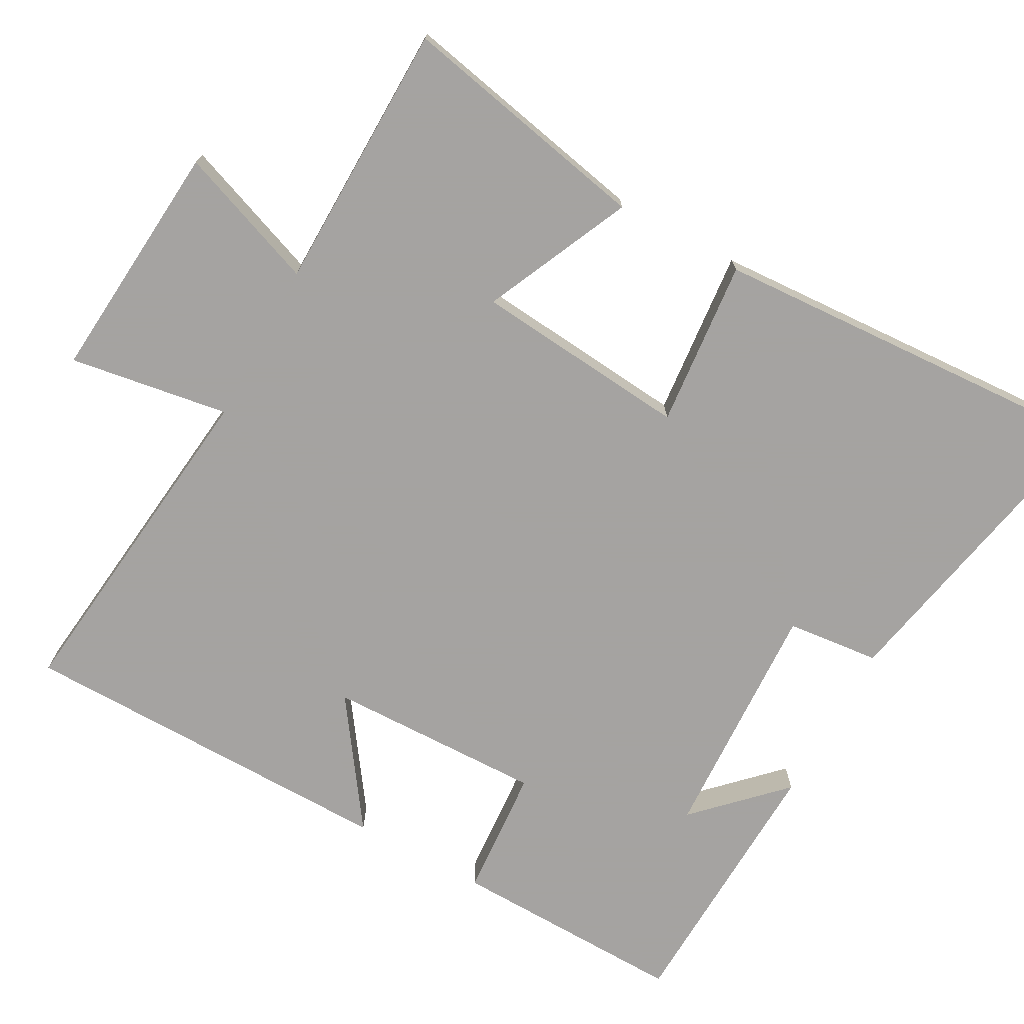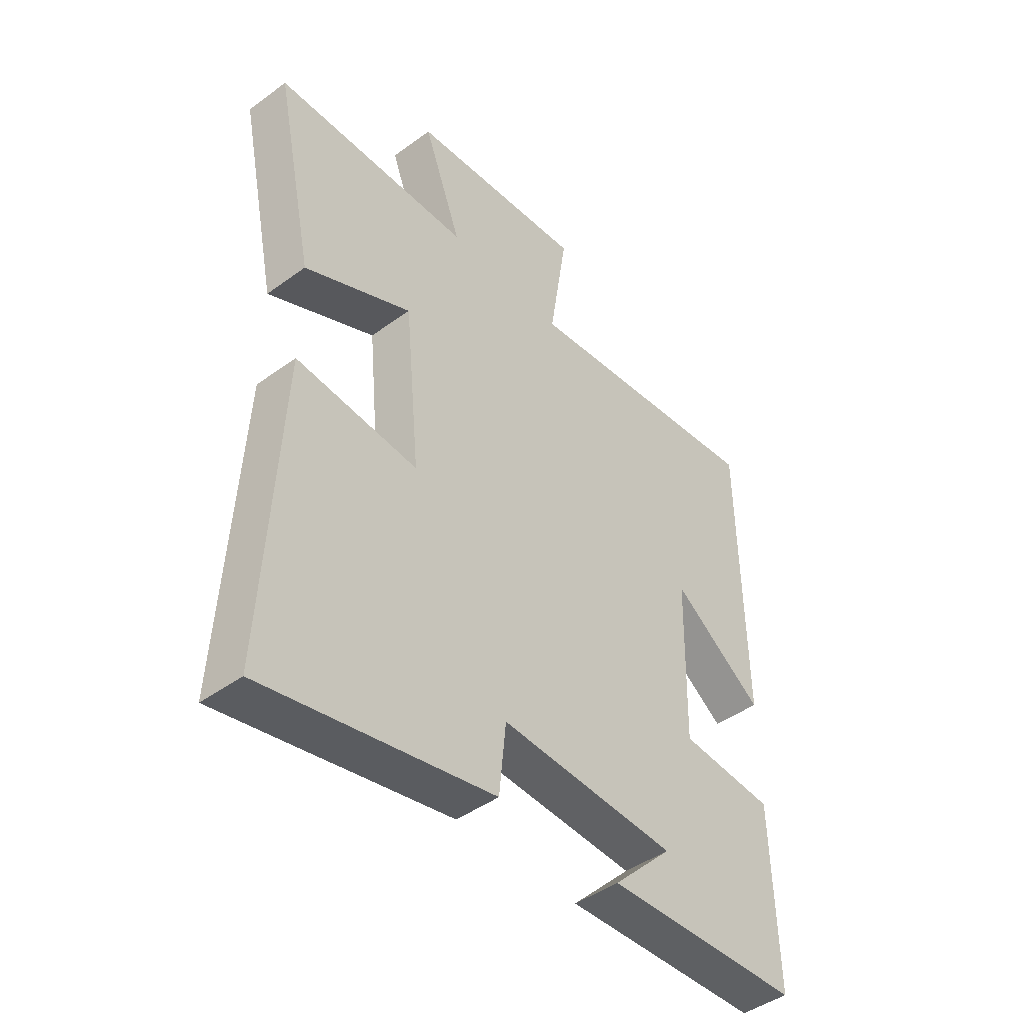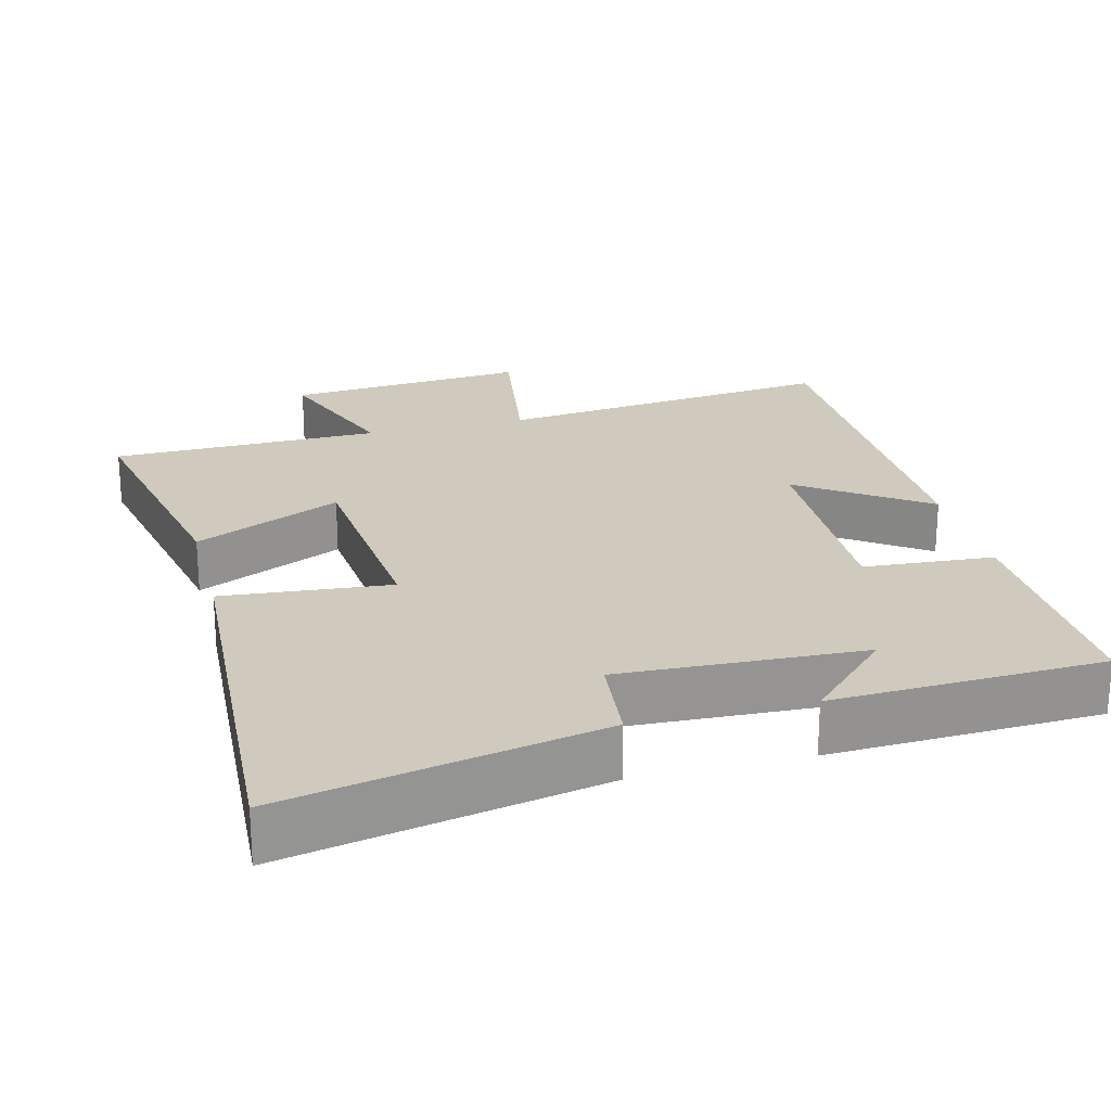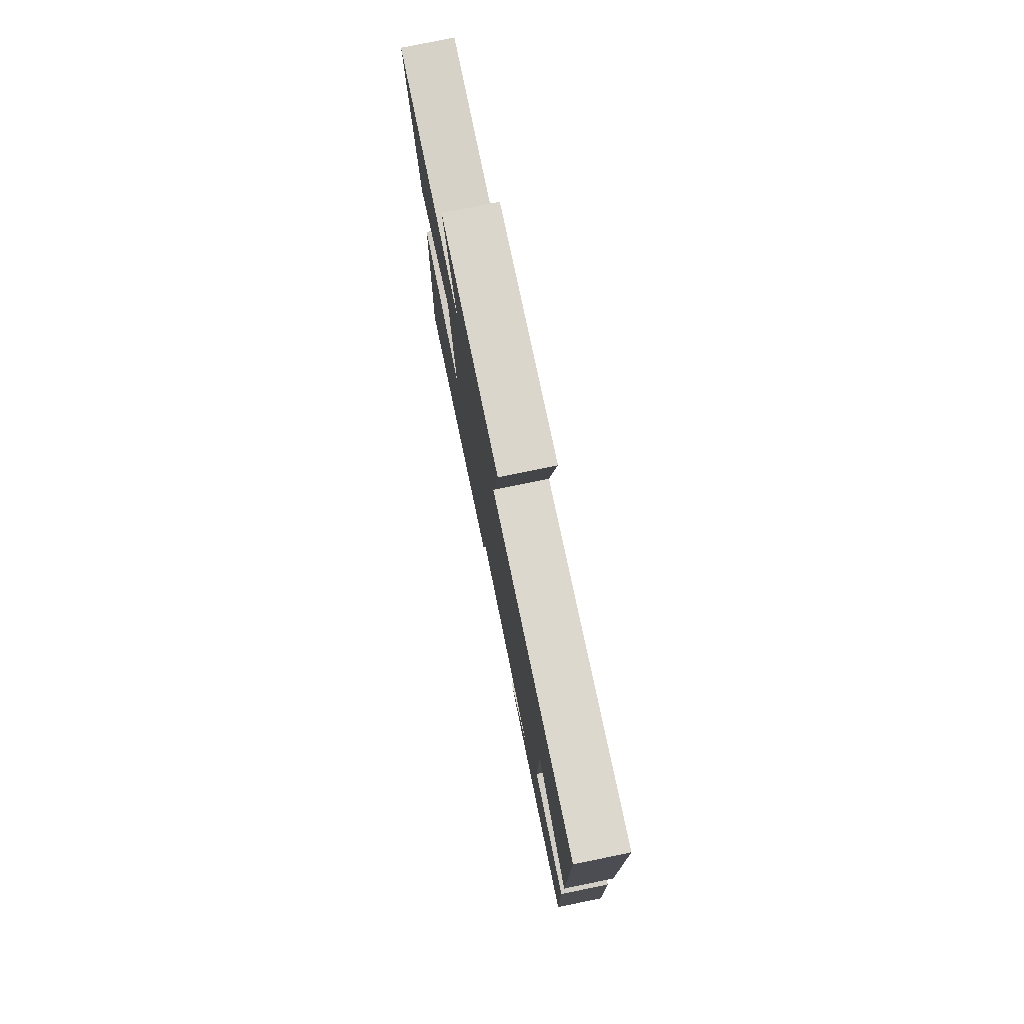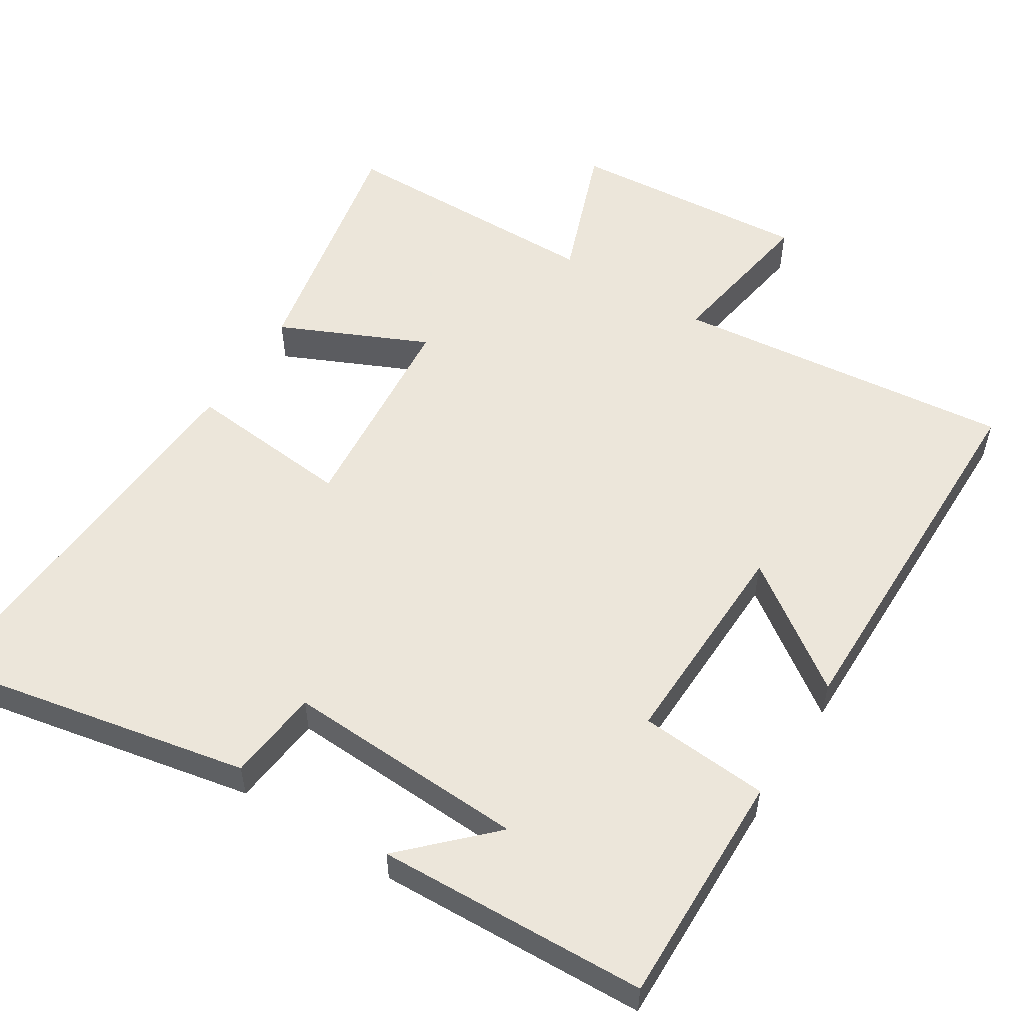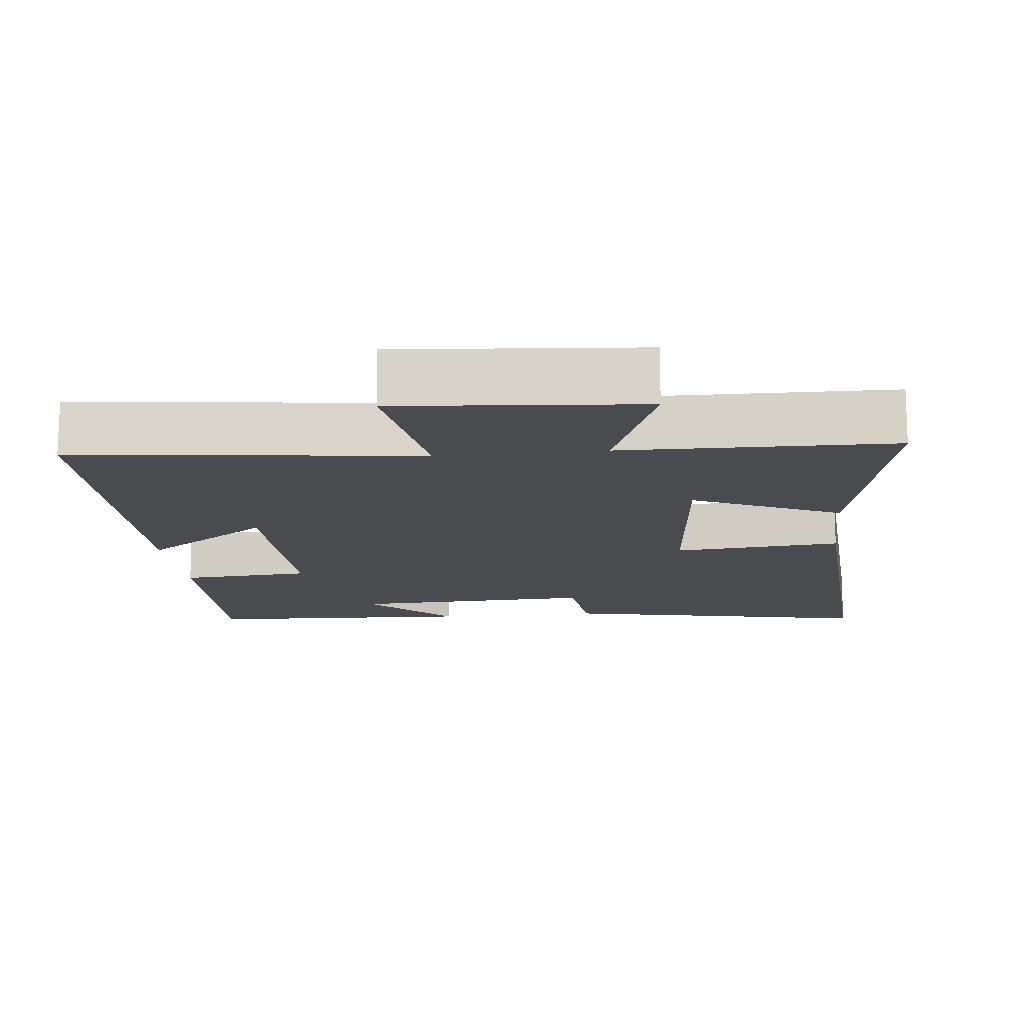
<metadata>
{"format":"obj","ext":"obj","renderer":"f3d","projection":"perspective","resolution":1024,"background":"white","views":[{"elev":-73.1,"azim":61.4,"up":"+Y"},{"elev":-44.8,"azim":130.3,"up":"+Z"},{"elev":23.1,"azim":165.7,"up":"+Y"},{"elev":78.3,"azim":-101.6,"up":"+Z"},{"elev":54.6,"azim":-147.5,"up":"+Y"},{"elev":-14.3,"azim":6.1,"up":"+Y"}]}
</metadata>
<code>
v -0.494 0.07 0.554
v -0.024 0.07 0.5
v -0.058 0.07 0.72
v 0.274 0.07 0.692
v 0.202 0.07 0.5
v 0.572 0.07 0.494
v 0.5 0.07 0.148
v 0.298 0.07 0.241
v 0.27 0.07 -0.055
v 0.5 0.07 -0.034
v 0.53 0.07 -0.588
v 0.098 0.07 -0.5
v 0.085 0.07 -0.372
v -0.249 0.07 -0.386
v -0.136 0.07 -0.5
v -0.508 0.07 -0.484
v -0.5 0.07 -0.16
v -0.321 0.07 -0.147
v -0.327 0.07 0.151
v -0.5 0.07 0.03
v -0.494 0 0.554
v -0.024 0 0.5
v -0.058 0 0.72
v 0.274 0 0.692
v 0.202 0 0.5
v 0.572 0 0.494
v 0.5 0 0.148
v 0.298 0 0.241
v 0.27 0 -0.055
v 0.5 0 -0.034
v 0.53 0 -0.588
v 0.098 0 -0.5
v 0.085 0 -0.372
v -0.249 0 -0.386
v -0.136 0 -0.5
v -0.508 0 -0.484
v -0.5 0 -0.16
v -0.321 0 -0.147
v -0.327 0 0.151
v -0.5 0 0.03
f 19 20 1 2
f 18 19 2
f 16 17 18
f 14 15 16
f 14 16 18
f 13 14 18 2
f 11 12 13
f 10 11 13
f 9 10 13
f 8 9 13 2
f 7 8 2
f 6 7 2
f 5 6 2
f 2 3 4 5
f 22 21 40 39
f 22 39 38
f 38 37 36
f 36 35 34
f 38 36 34
f 22 38 34 33
f 33 32 31
f 33 31 30
f 33 30 29
f 22 33 29 28
f 22 28 27
f 22 27 26
f 22 26 25
f 25 24 23 22
f 1 21 22 2
f 2 22 23 3
f 3 23 24 4
f 4 24 25 5
f 5 25 26 6
f 6 26 27 7
f 7 27 28 8
f 8 28 29 9
f 9 29 30 10
f 10 30 31 11
f 11 31 32 12
f 12 32 33 13
f 13 33 34 14
f 14 34 35 15
f 15 35 36 16
f 16 36 37 17
f 17 37 38 18
f 18 38 39 19
f 19 39 40 20
f 20 40 21 1

</code>
